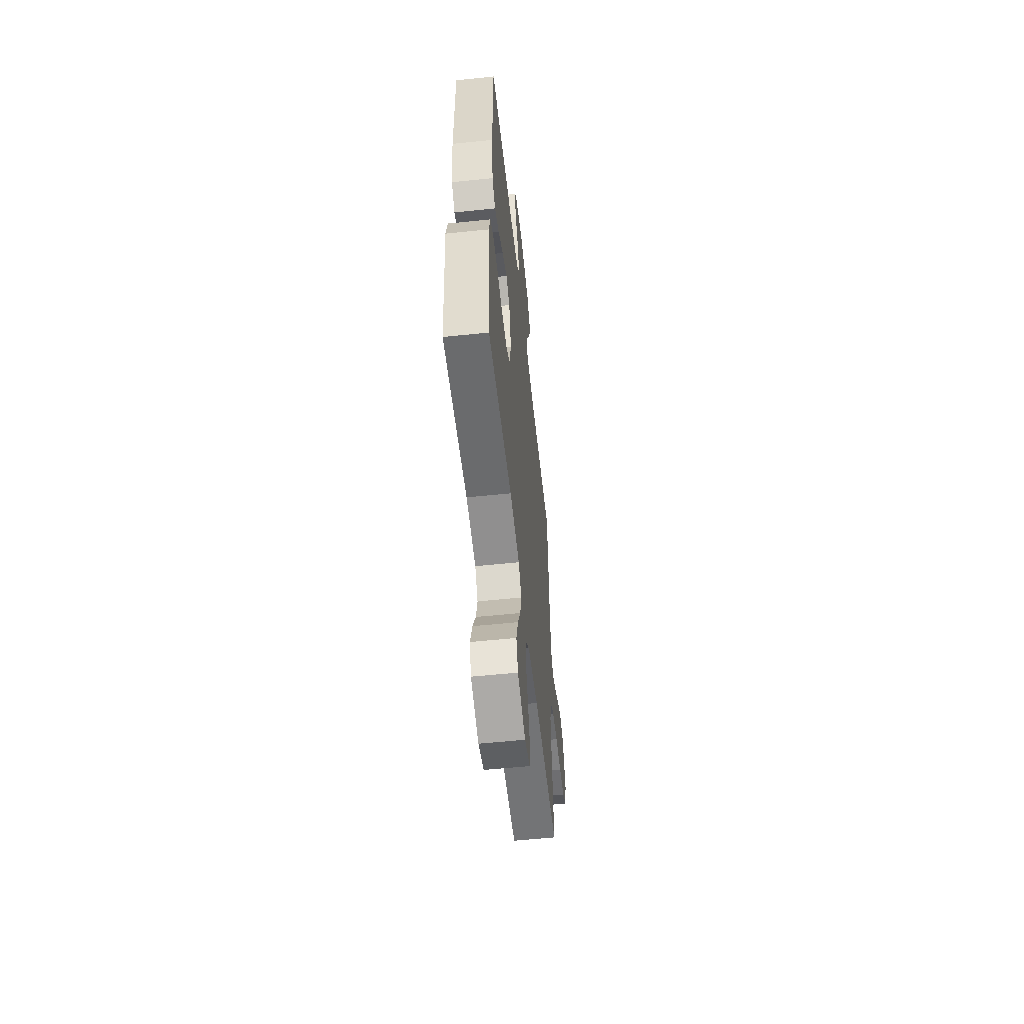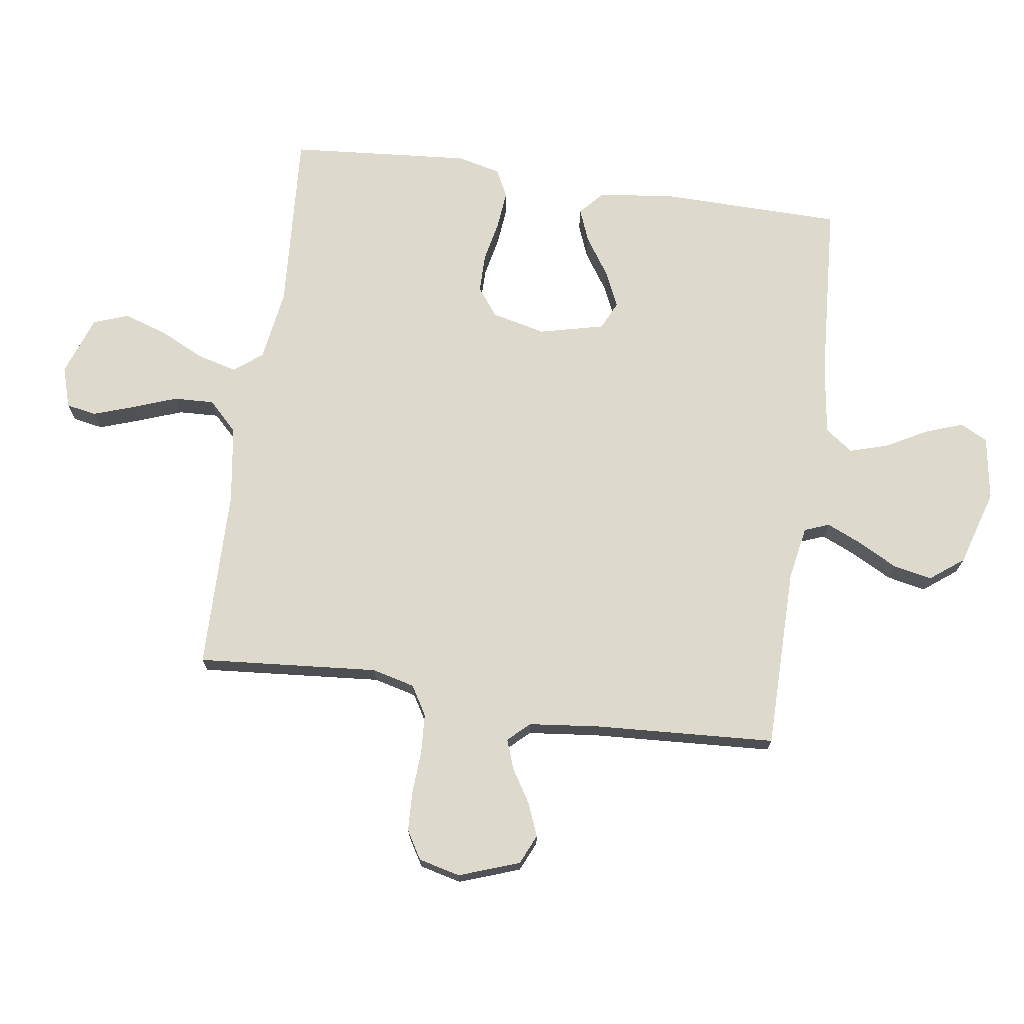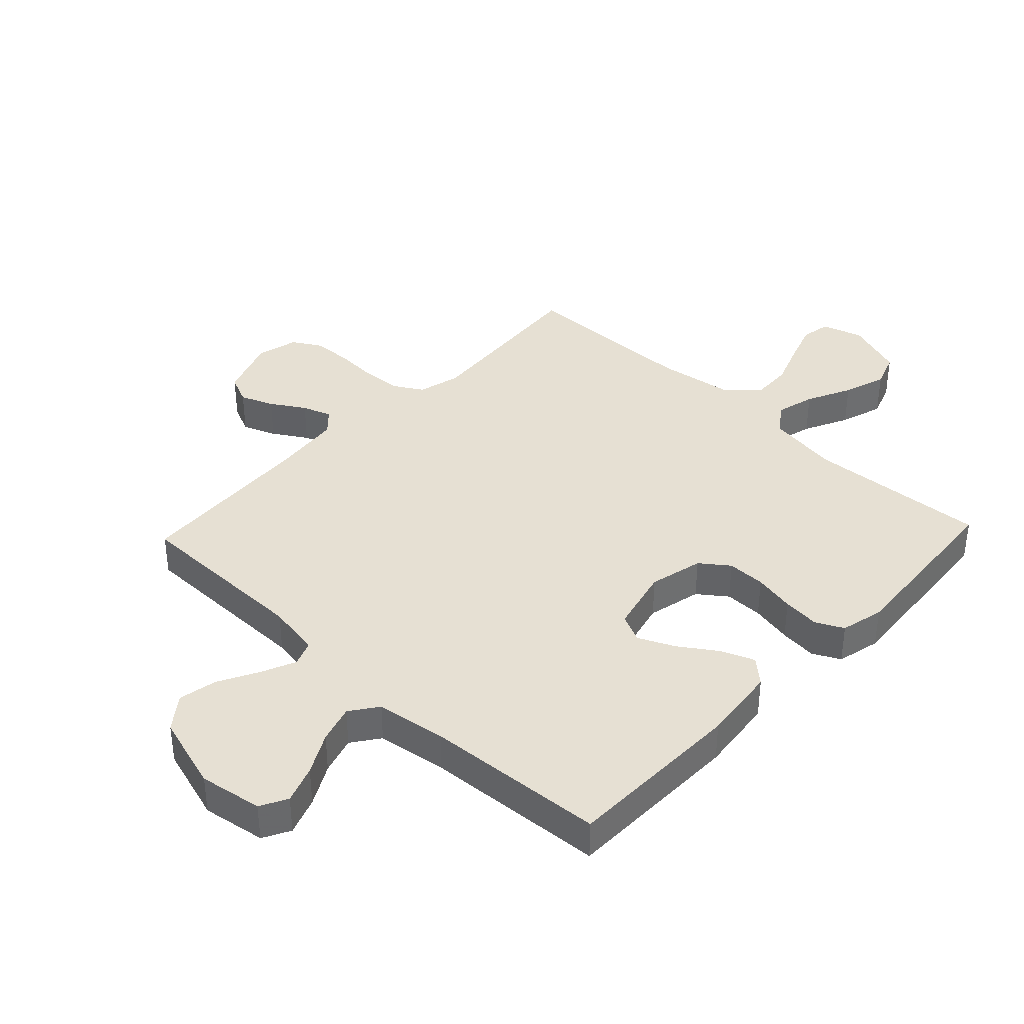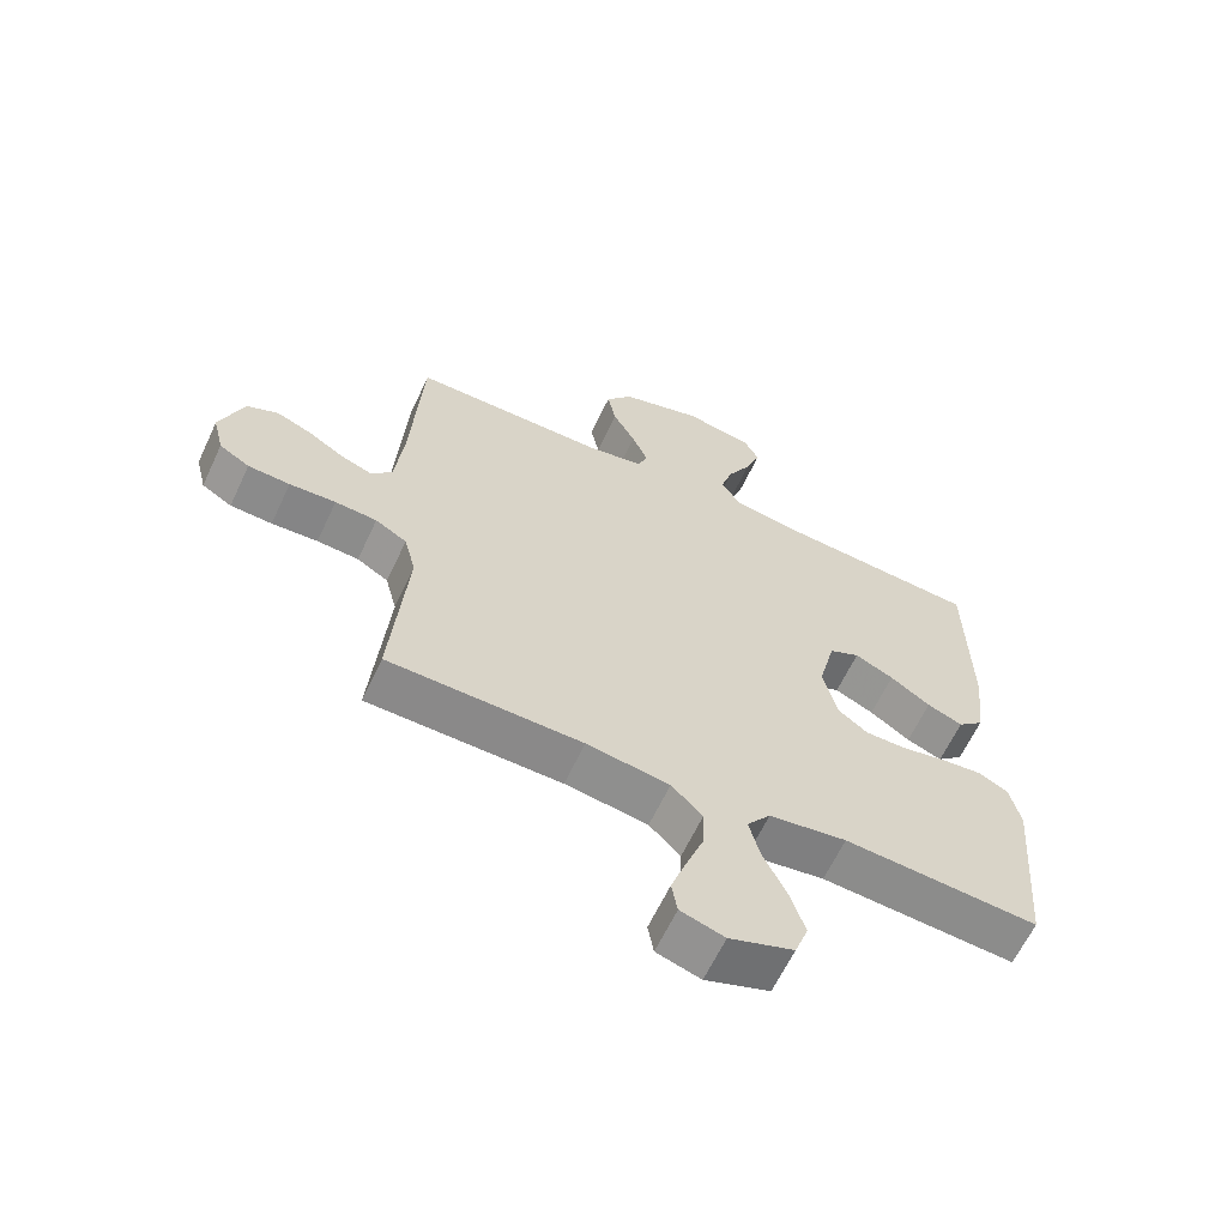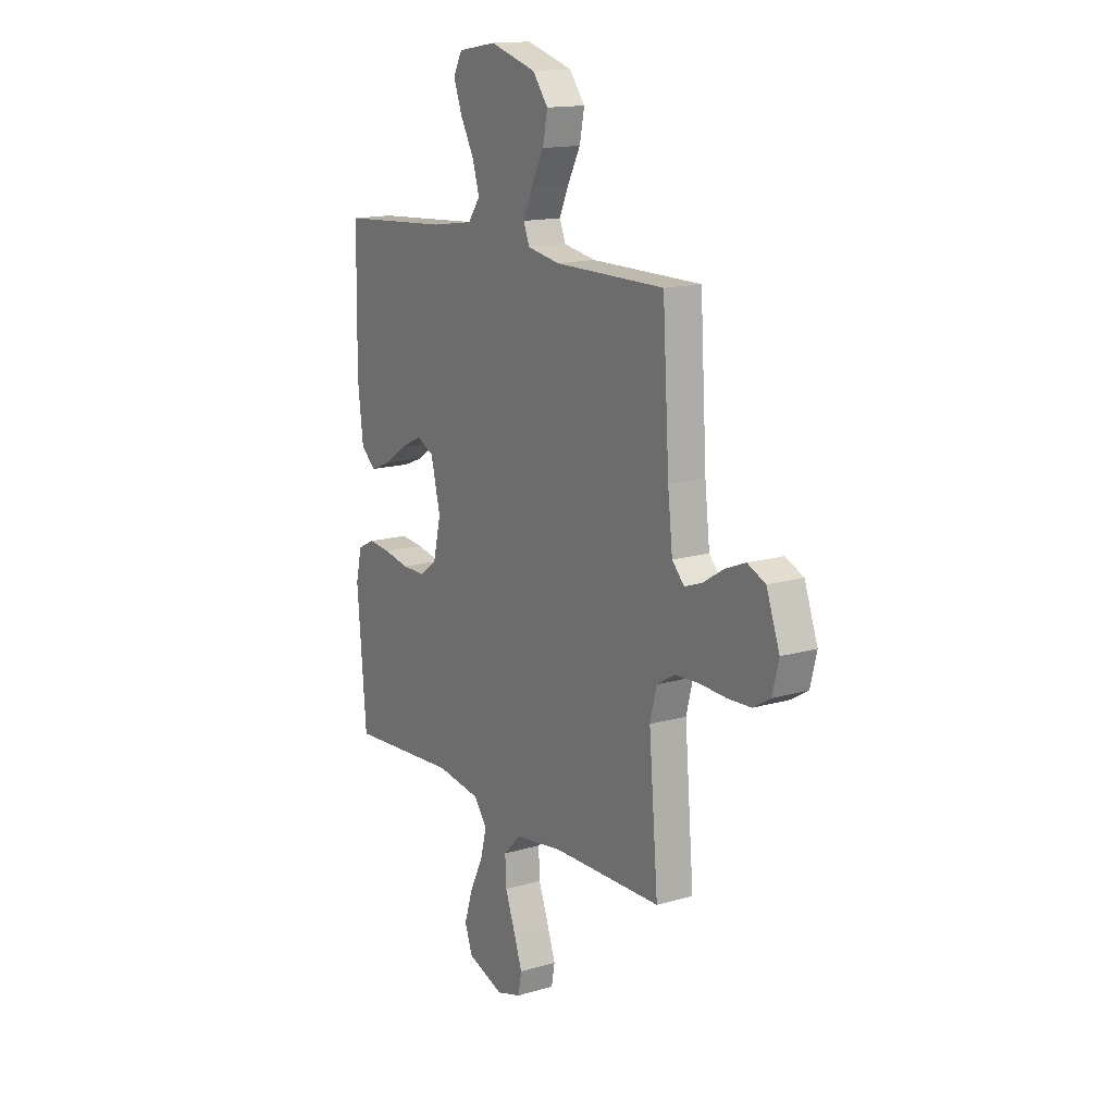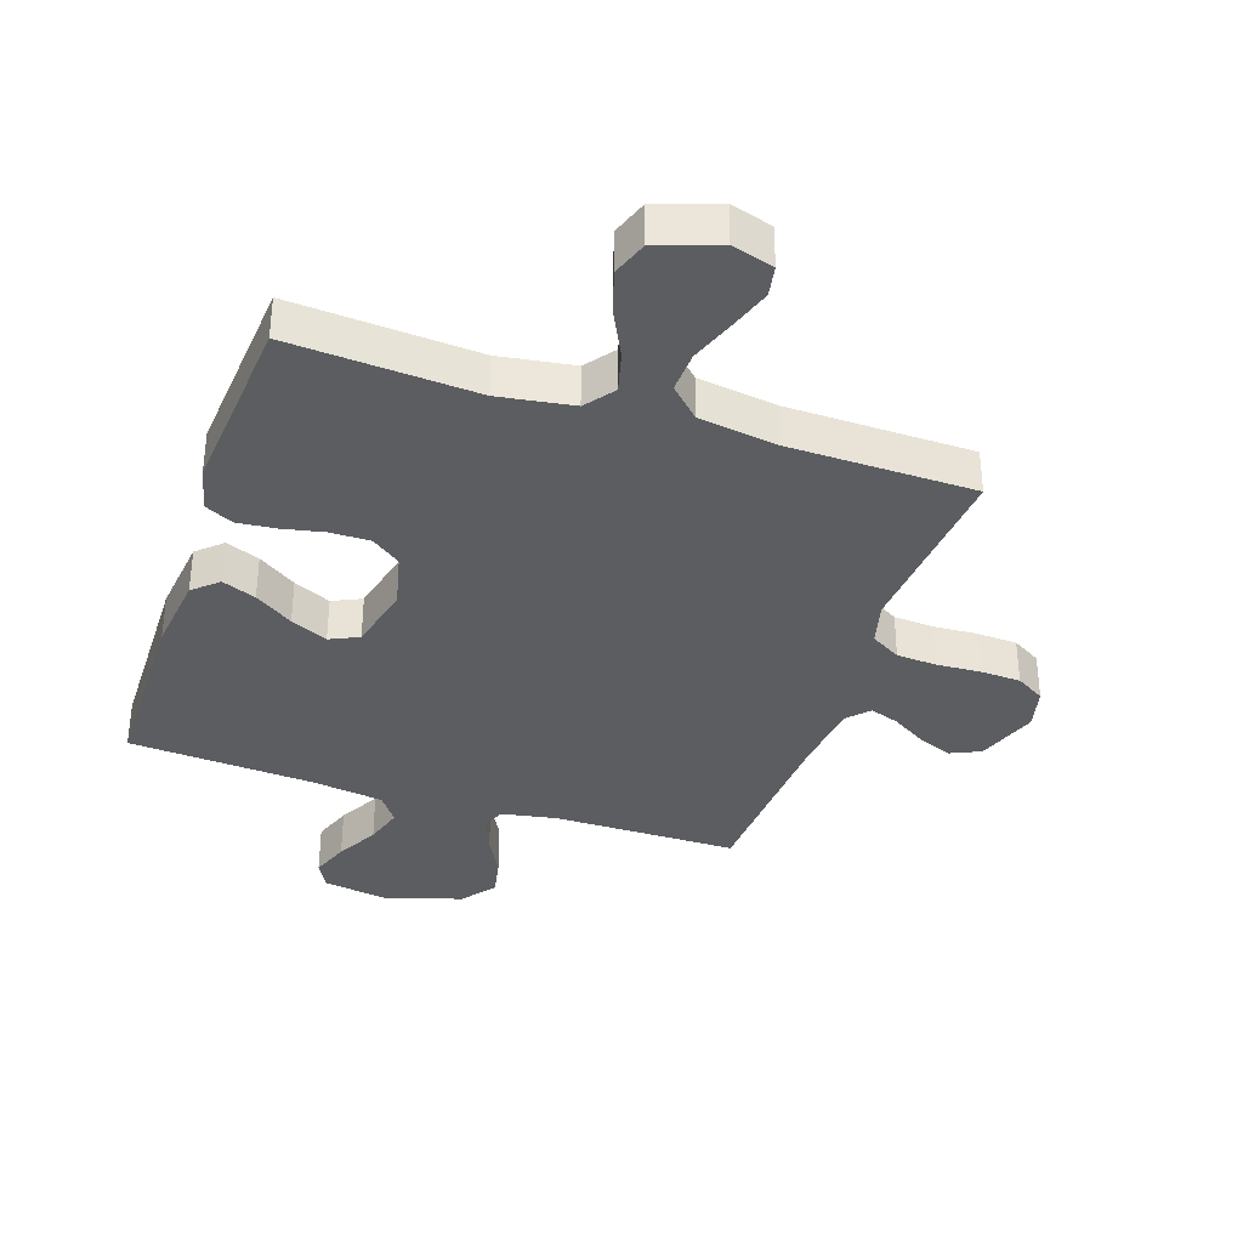
<metadata>
{"format":"obj","ext":"obj","renderer":"f3d","projection":"perspective","resolution":1024,"background":"white","views":[{"elev":-57.0,"azim":96.2,"up":"+Z"},{"elev":71.9,"azim":-81.7,"up":"+Y"},{"elev":38.3,"azim":43.4,"up":"+Y"},{"elev":-63.0,"azim":-25.1,"up":"+Z"},{"elev":14.9,"azim":-122.1,"up":"+Z"},{"elev":-35.6,"azim":161.5,"up":"+Y"}]}
</metadata>
<code>
v 0.5 0.07 -0.5
v 0.2 0.07 -0.48
v 0.08 0.07 -0.498
v 0.044 0.07 -0.545
v 0.061 0.07 -0.611
v 0.097 0.07 -0.685
v 0.12 0.07 -0.757
v 0.099 0.07 -0.815
v 0 0.07 -0.85
v -0.068 0.07 -0.829
v -0.077 0.07 -0.779
v -0.054 0.07 -0.712
v -0.027 0.07 -0.639
v -0.024 0.07 -0.572
v -0.072 0.07 -0.524
v -0.2 0.07 -0.505
v -0.5 0.07 -0.5
v -0.475 0.07 -0.2
v -0.493 0.07 -0.129
v -0.542 0.07 -0.1
v -0.607 0.07 -0.096
v -0.679 0.07 -0.1
v -0.744 0.07 -0.097
v -0.791 0.07 -0.069
v -0.808 0.07 0
v -0.772 0.07 0.1
v -0.723 0.07 0.122
v -0.668 0.07 0.1
v -0.612 0.07 0.065
v -0.564 0.07 0.048
v -0.531 0.07 0.083
v -0.518 0.07 0.2
v -0.5 0.07 0.5
v -0.2 0.07 0.501
v -0.111 0.07 0.517
v -0.095 0.07 0.558
v -0.12 0.07 0.615
v -0.155 0.07 0.681
v -0.168 0.07 0.746
v -0.126 0.07 0.801
v 0 0.07 0.839
v 0.105 0.07 0.822
v 0.129 0.07 0.777
v 0.106 0.07 0.714
v 0.069 0.07 0.646
v 0.05 0.07 0.583
v 0.083 0.07 0.537
v 0.2 0.07 0.52
v 0.5 0.07 0.5
v 0.504 0.07 0.2
v 0.489 0.07 0.073
v 0.449 0.07 0.037
v 0.394 0.07 0.059
v 0.332 0.07 0.101
v 0.272 0.07 0.129
v 0.225 0.07 0.107
v 0.199 0.07 0
v 0.22 0.07 -0.09
v 0.267 0.07 -0.125
v 0.331 0.07 -0.125
v 0.4 0.07 -0.111
v 0.462 0.07 -0.105
v 0.508 0.07 -0.128
v 0.525 0.07 -0.2
v 0.5 0 -0.5
v 0.2 0 -0.48
v 0.08 0 -0.498
v 0.044 0 -0.545
v 0.061 0 -0.611
v 0.097 0 -0.685
v 0.12 0 -0.757
v 0.099 0 -0.815
v 0 0 -0.85
v -0.068 0 -0.829
v -0.077 0 -0.779
v -0.054 0 -0.712
v -0.027 0 -0.639
v -0.024 0 -0.572
v -0.072 0 -0.524
v -0.2 0 -0.505
v -0.5 0 -0.5
v -0.475 0 -0.2
v -0.493 0 -0.129
v -0.542 0 -0.1
v -0.607 0 -0.096
v -0.679 0 -0.1
v -0.744 0 -0.097
v -0.791 0 -0.069
v -0.808 0 0
v -0.772 0 0.1
v -0.723 0 0.122
v -0.668 0 0.1
v -0.612 0 0.065
v -0.564 0 0.048
v -0.531 0 0.083
v -0.518 0 0.2
v -0.5 0 0.5
v -0.2 0 0.501
v -0.111 0 0.517
v -0.095 0 0.558
v -0.12 0 0.615
v -0.155 0 0.681
v -0.168 0 0.746
v -0.126 0 0.801
v 0 0 0.839
v 0.105 0 0.822
v 0.129 0 0.777
v 0.106 0 0.714
v 0.069 0 0.646
v 0.05 0 0.583
v 0.083 0 0.537
v 0.2 0 0.52
v 0.5 0 0.5
v 0.504 0 0.2
v 0.489 0 0.073
v 0.449 0 0.037
v 0.394 0 0.059
v 0.332 0 0.101
v 0.272 0 0.129
v 0.225 0 0.107
v 0.199 0 0
v 0.22 0 -0.09
v 0.267 0 -0.125
v 0.331 0 -0.125
v 0.4 0 -0.111
v 0.462 0 -0.105
v 0.508 0 -0.128
v 0.525 0 -0.2
f 63 64 1 2
f 60 61 62 63
f 59 60 63 2
f 58 59 2 3
f 57 58 3 4
f 56 57 4
f 51 52 53 54
f 51 54 55
f 48 49 50 51
f 47 48 51 55
f 46 47 55 56
f 42 43 44 45
f 42 45 46
f 41 42 46
f 40 41 46
f 37 38 39 40
f 36 37 40 46
f 35 36 46 56
f 32 33 34
f 31 32 34 35
f 30 31 35 56
f 26 27 28 29
f 26 29 30
f 25 26 30
f 21 22 23 24
f 20 21 24 25
f 16 17 18
f 15 16 18 19
f 10 11 12 13
f 8 9 10 13
f 8 13 14
f 5 6 7 8
f 4 5 8 14
f 56 4 14 15
f 20 25 30 56
f 19 20 56
f 15 19 56
f 66 65 128 127
f 127 126 125 124
f 66 127 124 123
f 67 66 123 122
f 68 67 122 121
f 68 121 120
f 118 117 116 115
f 119 118 115
f 115 114 113 112
f 119 115 112 111
f 120 119 111 110
f 109 108 107 106
f 110 109 106
f 110 106 105
f 110 105 104
f 104 103 102 101
f 110 104 101 100
f 120 110 100 99
f 98 97 96
f 99 98 96 95
f 120 99 95 94
f 93 92 91 90
f 94 93 90
f 94 90 89
f 88 87 86 85
f 89 88 85 84
f 82 81 80
f 83 82 80 79
f 77 76 75 74
f 77 74 73 72
f 78 77 72
f 72 71 70 69
f 78 72 69 68
f 79 78 68 120
f 120 94 89 84
f 120 84 83
f 120 83 79
f 1 65 66 2
f 2 66 67 3
f 3 67 68 4
f 4 68 69 5
f 5 69 70 6
f 6 70 71 7
f 7 71 72 8
f 8 72 73 9
f 9 73 74 10
f 10 74 75 11
f 11 75 76 12
f 12 76 77 13
f 13 77 78 14
f 14 78 79 15
f 15 79 80 16
f 16 80 81 17
f 17 81 82 18
f 18 82 83 19
f 19 83 84 20
f 20 84 85 21
f 21 85 86 22
f 22 86 87 23
f 23 87 88 24
f 24 88 89 25
f 25 89 90 26
f 26 90 91 27
f 27 91 92 28
f 28 92 93 29
f 29 93 94 30
f 30 94 95 31
f 31 95 96 32
f 32 96 97 33
f 33 97 98 34
f 34 98 99 35
f 35 99 100 36
f 36 100 101 37
f 37 101 102 38
f 38 102 103 39
f 39 103 104 40
f 40 104 105 41
f 41 105 106 42
f 42 106 107 43
f 43 107 108 44
f 44 108 109 45
f 45 109 110 46
f 46 110 111 47
f 47 111 112 48
f 48 112 113 49
f 49 113 114 50
f 50 114 115 51
f 51 115 116 52
f 52 116 117 53
f 53 117 118 54
f 54 118 119 55
f 55 119 120 56
f 56 120 121 57
f 57 121 122 58
f 58 122 123 59
f 59 123 124 60
f 60 124 125 61
f 61 125 126 62
f 62 126 127 63
f 63 127 128 64
f 64 128 65 1

</code>
